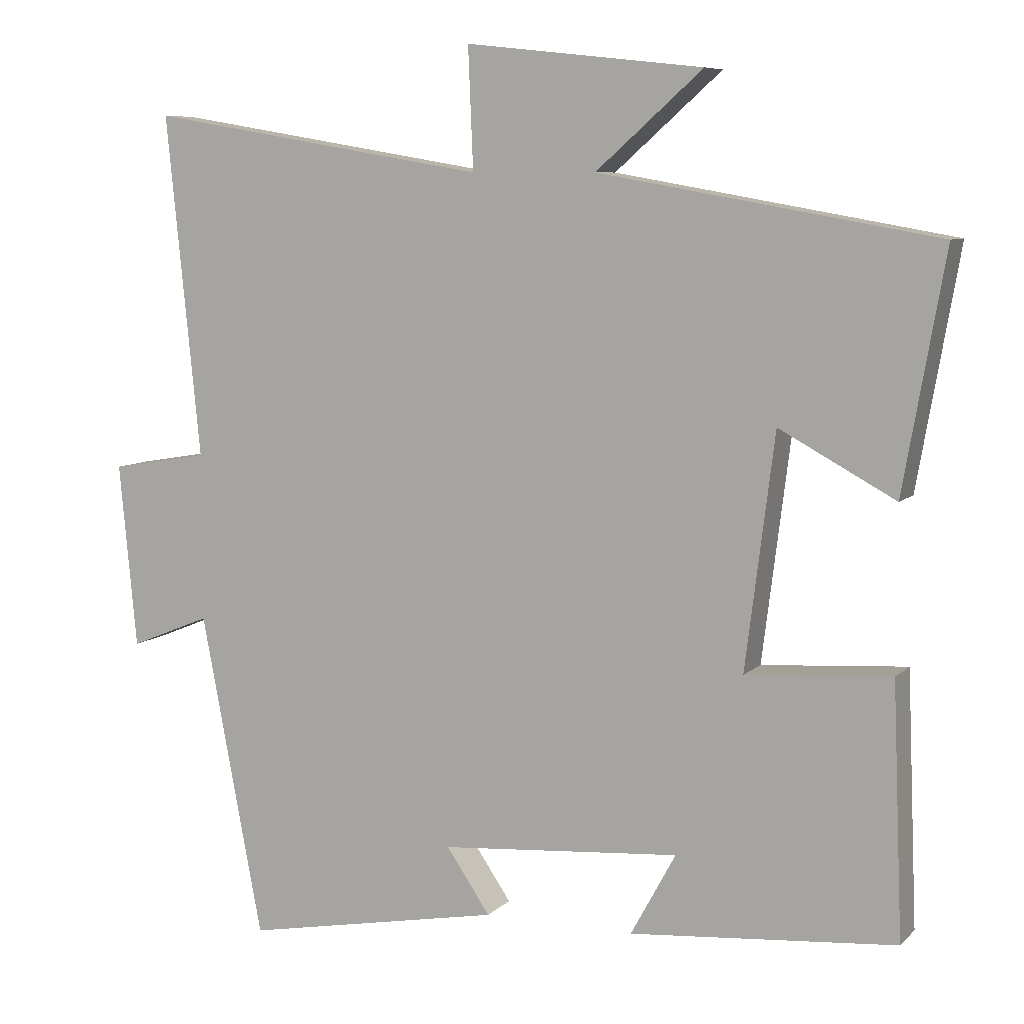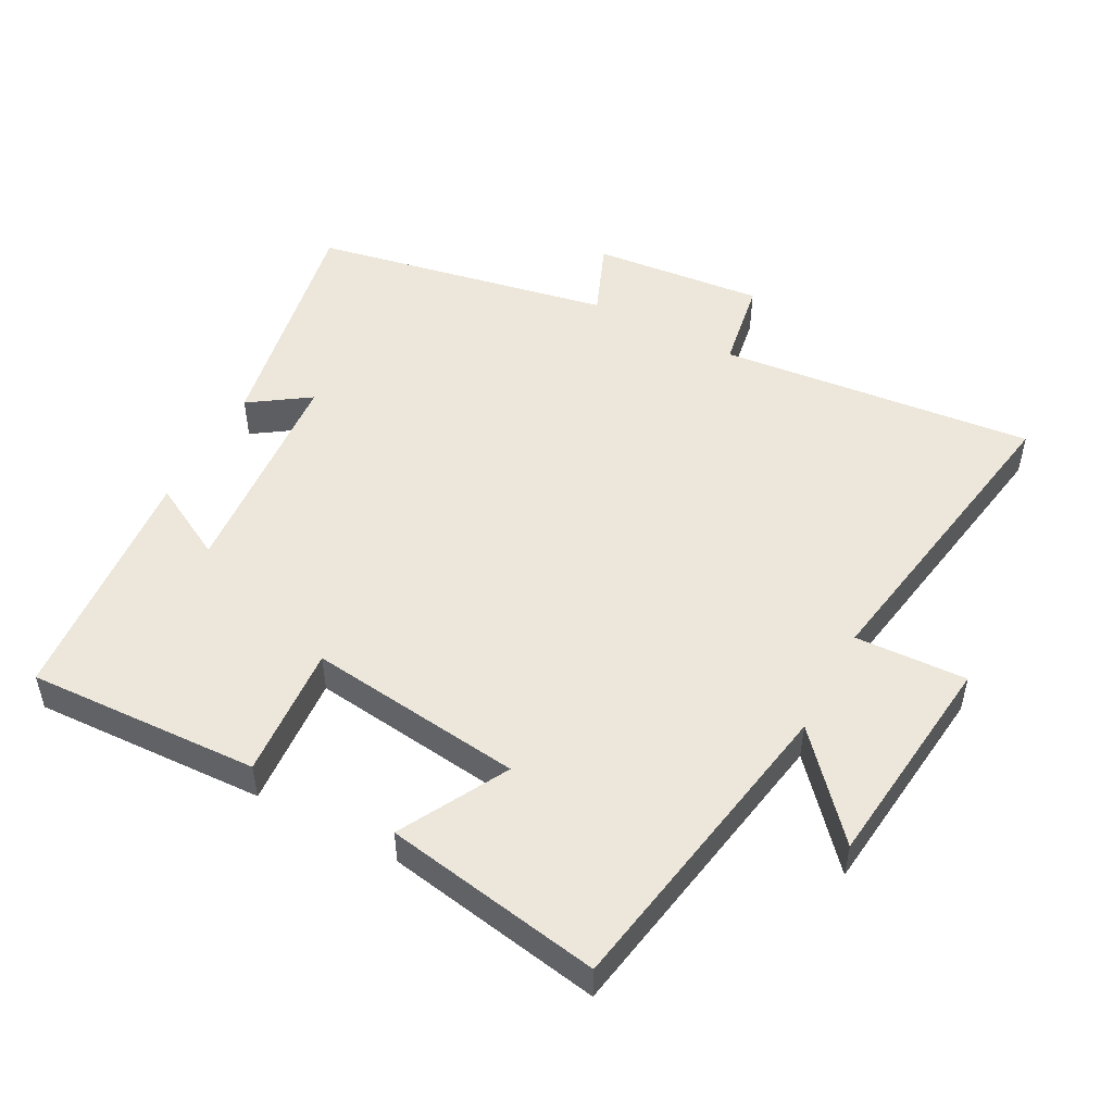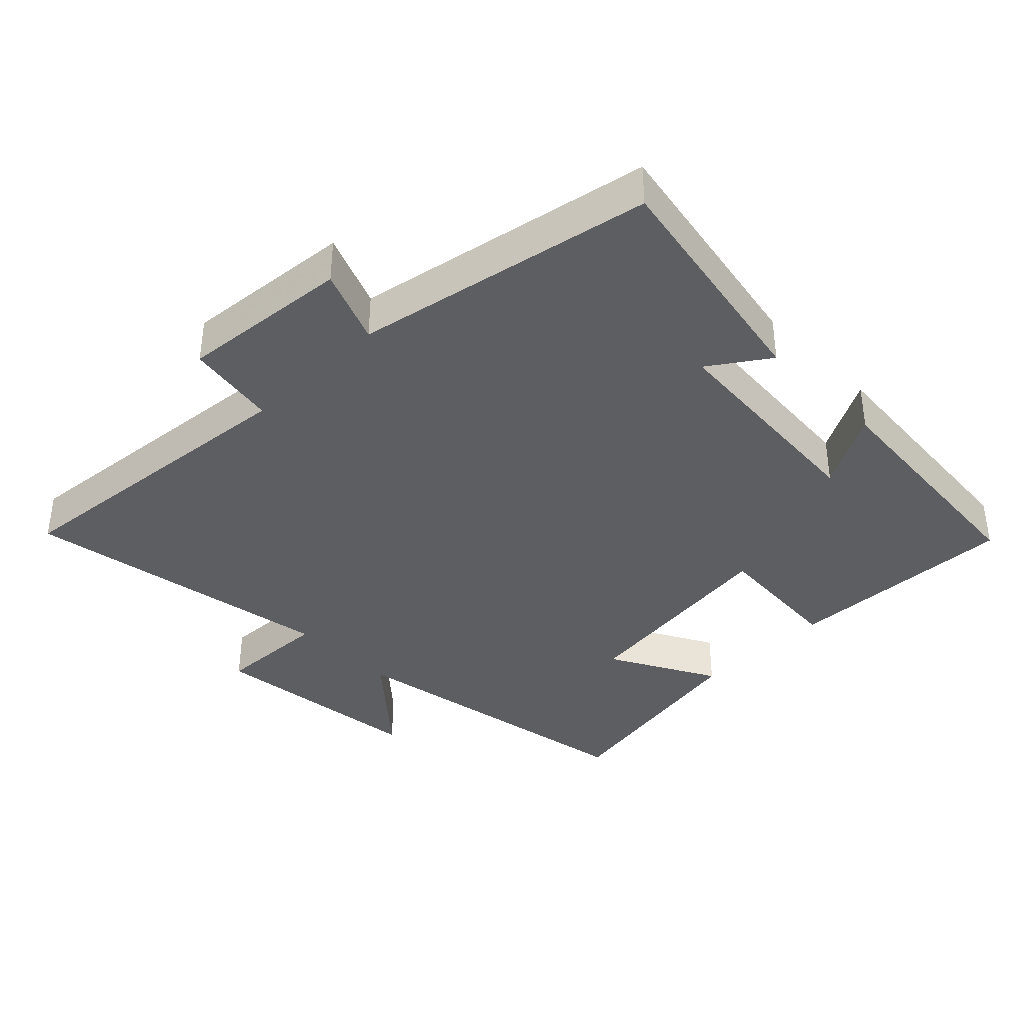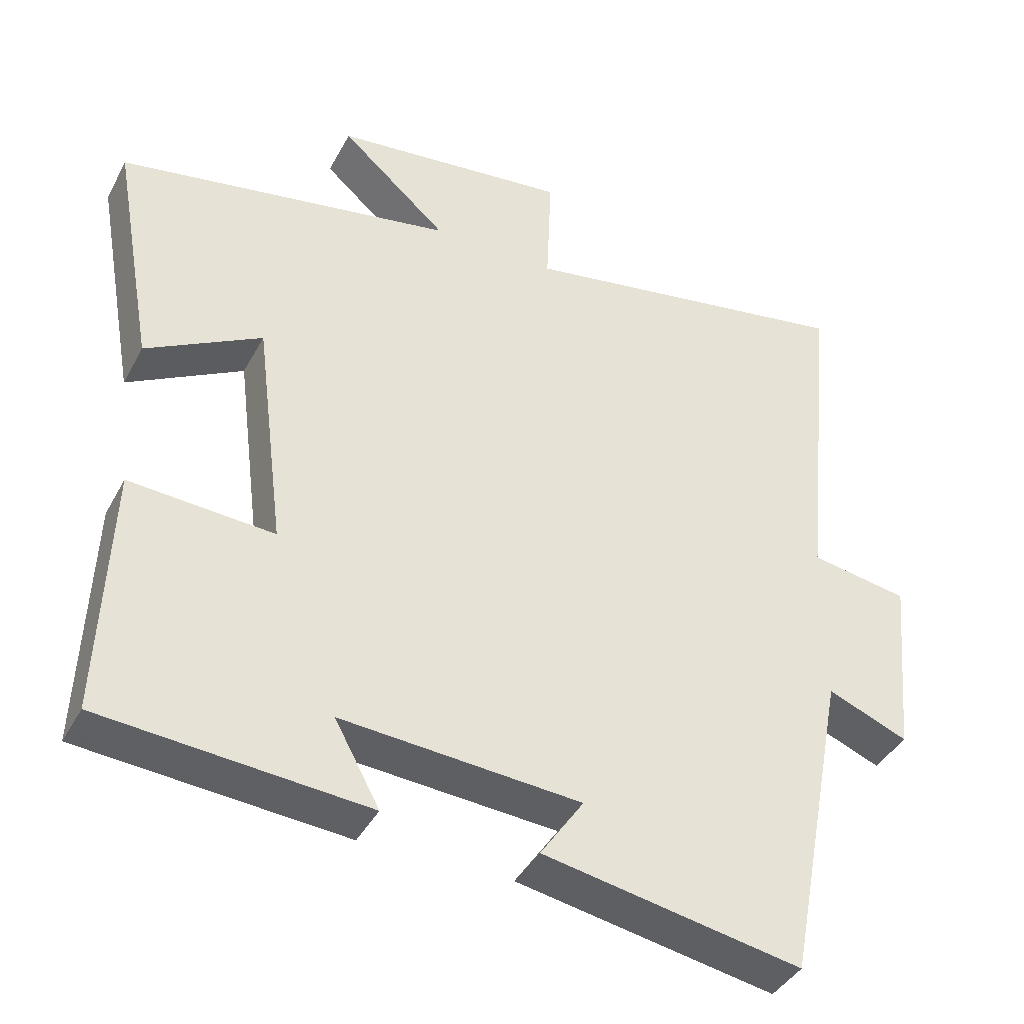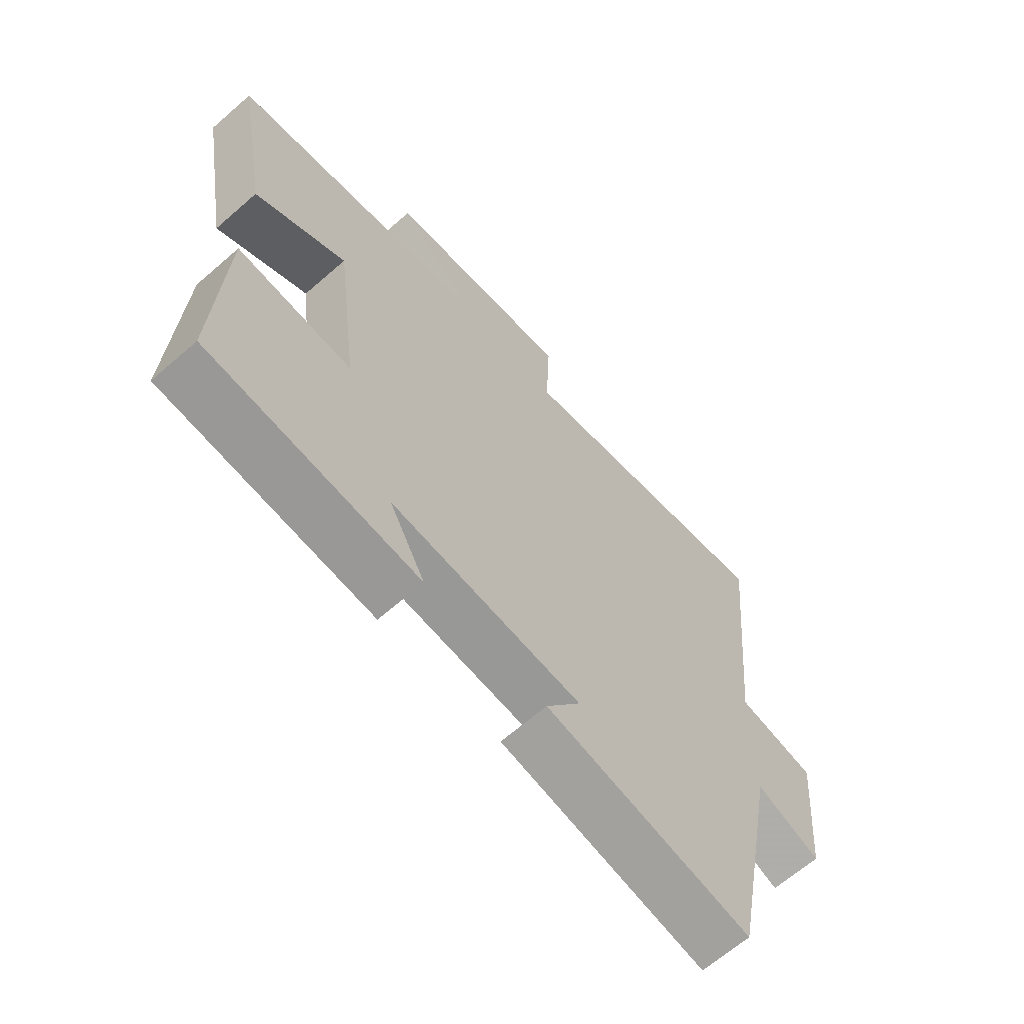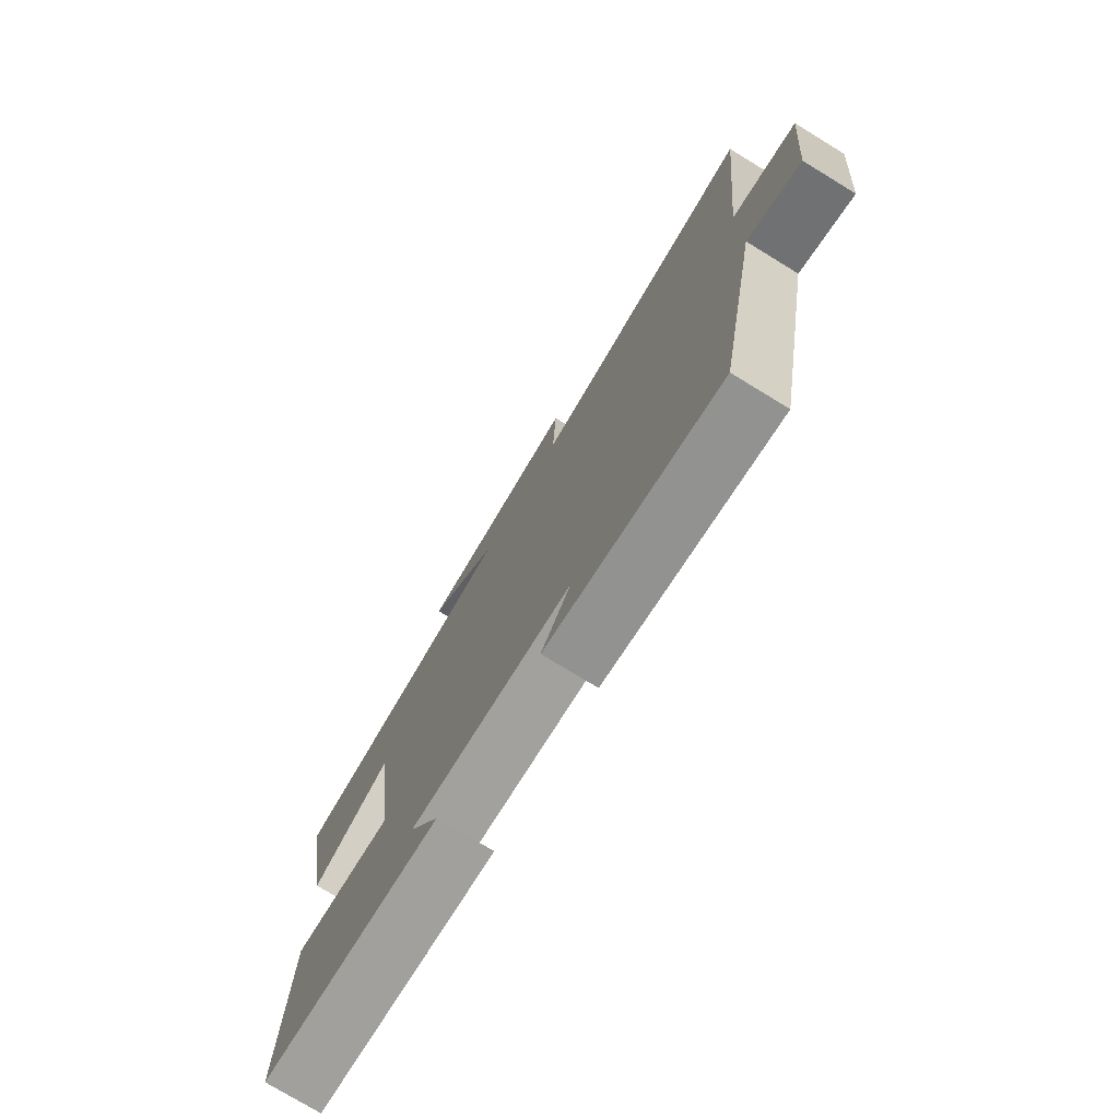
<metadata>
{"format":"obj","ext":"obj","renderer":"f3d","projection":"perspective","resolution":1024,"background":"white","views":[{"elev":7.7,"azim":-156.0,"up":"+Z"},{"elev":50.3,"azim":-62.0,"up":"+Y"},{"elev":-38.1,"azim":134.7,"up":"+Y"},{"elev":-40.1,"azim":-25.9,"up":"+Z"},{"elev":-65.5,"azim":-48.7,"up":"+Z"},{"elev":-76.2,"azim":58.6,"up":"+Z"}]}
</metadata>
<code>
v 0.547 0.07 0.578
v 0.5 0.07 0.109
v 0.635 0.07 0.086
v 0.611 0.07 -0.168
v 0.5 0.07 -0.123
v 0.415 0.07 -0.567
v 0.059 0.07 -0.5
v 0.119 0.07 -0.412
v -0.211 0.07 -0.386
v -0.149 0.07 -0.5
v -0.514 0.07 -0.469
v -0.5 0.07 -0.124
v -0.301 0.07 -0.138
v -0.341 0.07 0.182
v -0.5 0.07 0.096
v -0.557 0.07 0.419
v -0.093 0.07 0.5
v -0.24 0.07 0.63
v 0.086 0.07 0.666
v 0.079 0.07 0.5
v 0.547 0 0.578
v 0.5 0 0.109
v 0.635 0 0.086
v 0.611 0 -0.168
v 0.5 0 -0.123
v 0.415 0 -0.567
v 0.059 0 -0.5
v 0.119 0 -0.412
v -0.211 0 -0.386
v -0.149 0 -0.5
v -0.514 0 -0.469
v -0.5 0 -0.124
v -0.301 0 -0.138
v -0.341 0 0.182
v -0.5 0 0.096
v -0.557 0 0.419
v -0.093 0 0.5
v -0.24 0 0.63
v 0.086 0 0.666
v 0.079 0 0.5
f 17 18 19 20
f 15 16 17 20
f 14 15 20
f 13 14 20 1
f 11 12 13
f 11 13 1 2
f 9 10 11
f 9 11 2 3
f 8 9 3
f 5 6 7 8
f 5 8 3
f 3 4 5
f 40 39 38 37
f 40 37 36 35
f 40 35 34
f 21 40 34 33
f 33 32 31
f 22 21 33 31
f 31 30 29
f 23 22 31 29
f 23 29 28
f 28 27 26 25
f 23 28 25
f 25 24 23
f 1 21 22 2
f 2 22 23 3
f 3 23 24 4
f 4 24 25 5
f 5 25 26 6
f 6 26 27 7
f 7 27 28 8
f 8 28 29 9
f 9 29 30 10
f 10 30 31 11
f 11 31 32 12
f 12 32 33 13
f 13 33 34 14
f 14 34 35 15
f 15 35 36 16
f 16 36 37 17
f 17 37 38 18
f 18 38 39 19
f 19 39 40 20
f 20 40 21 1

</code>
